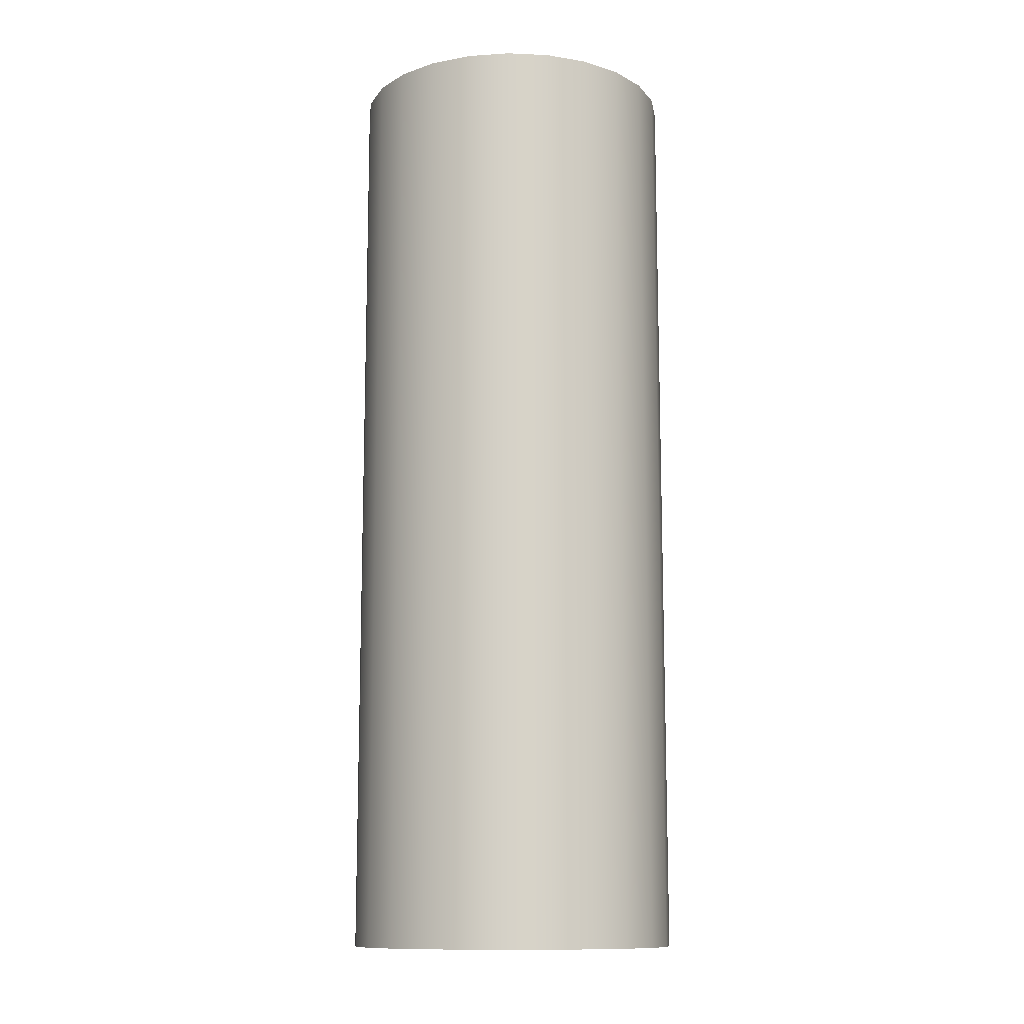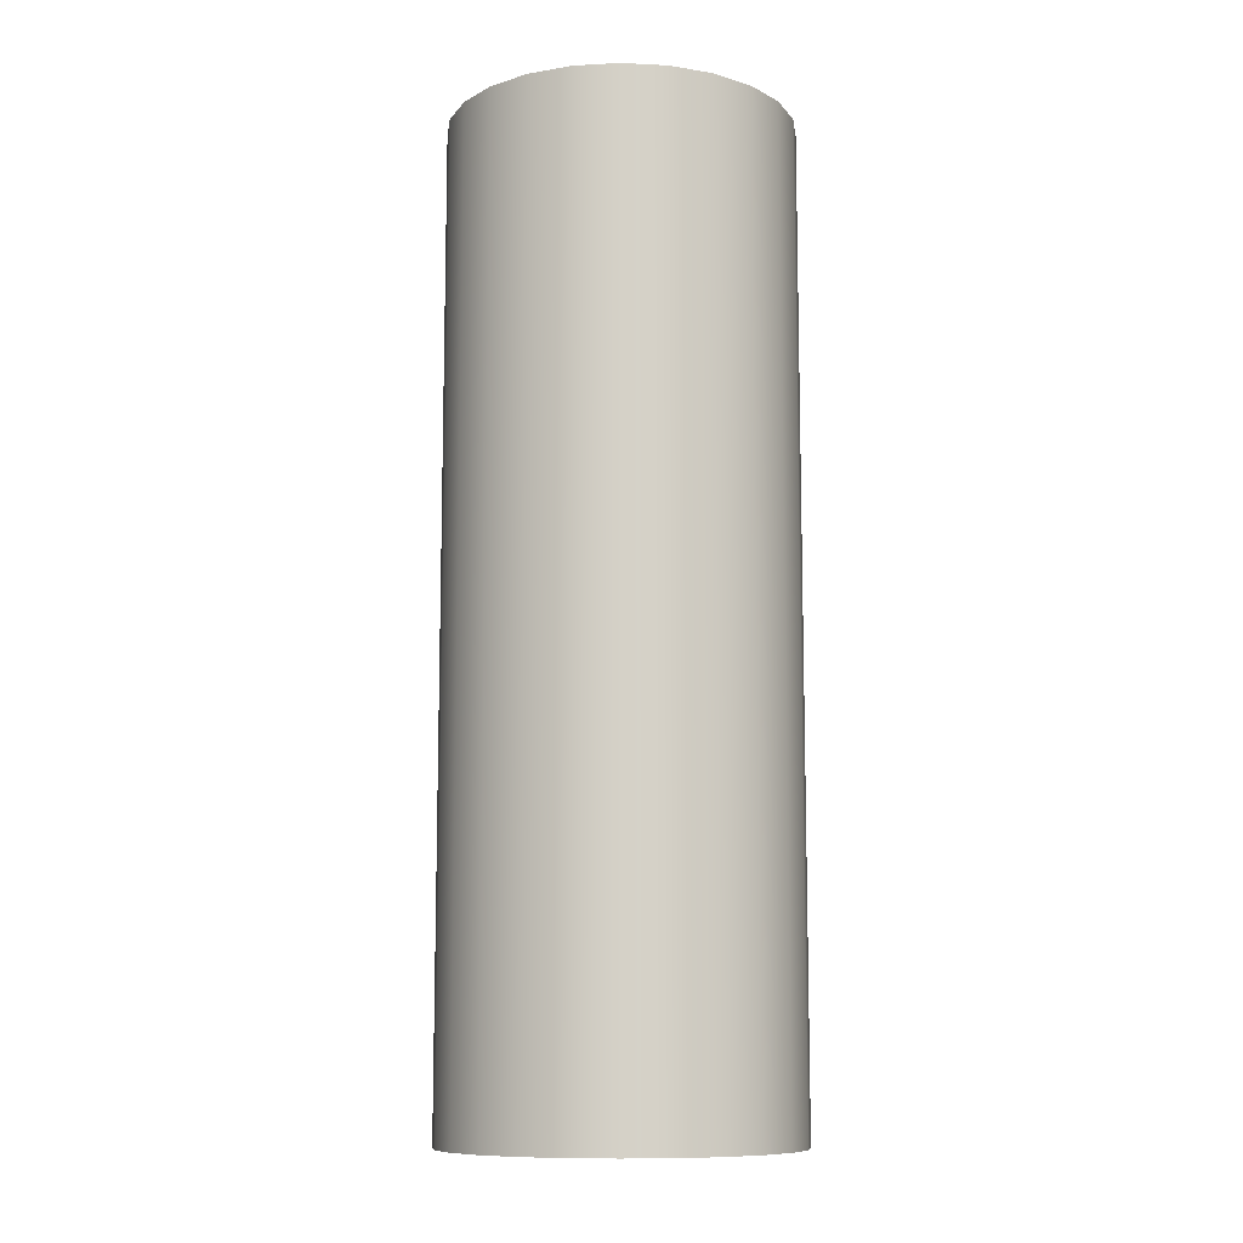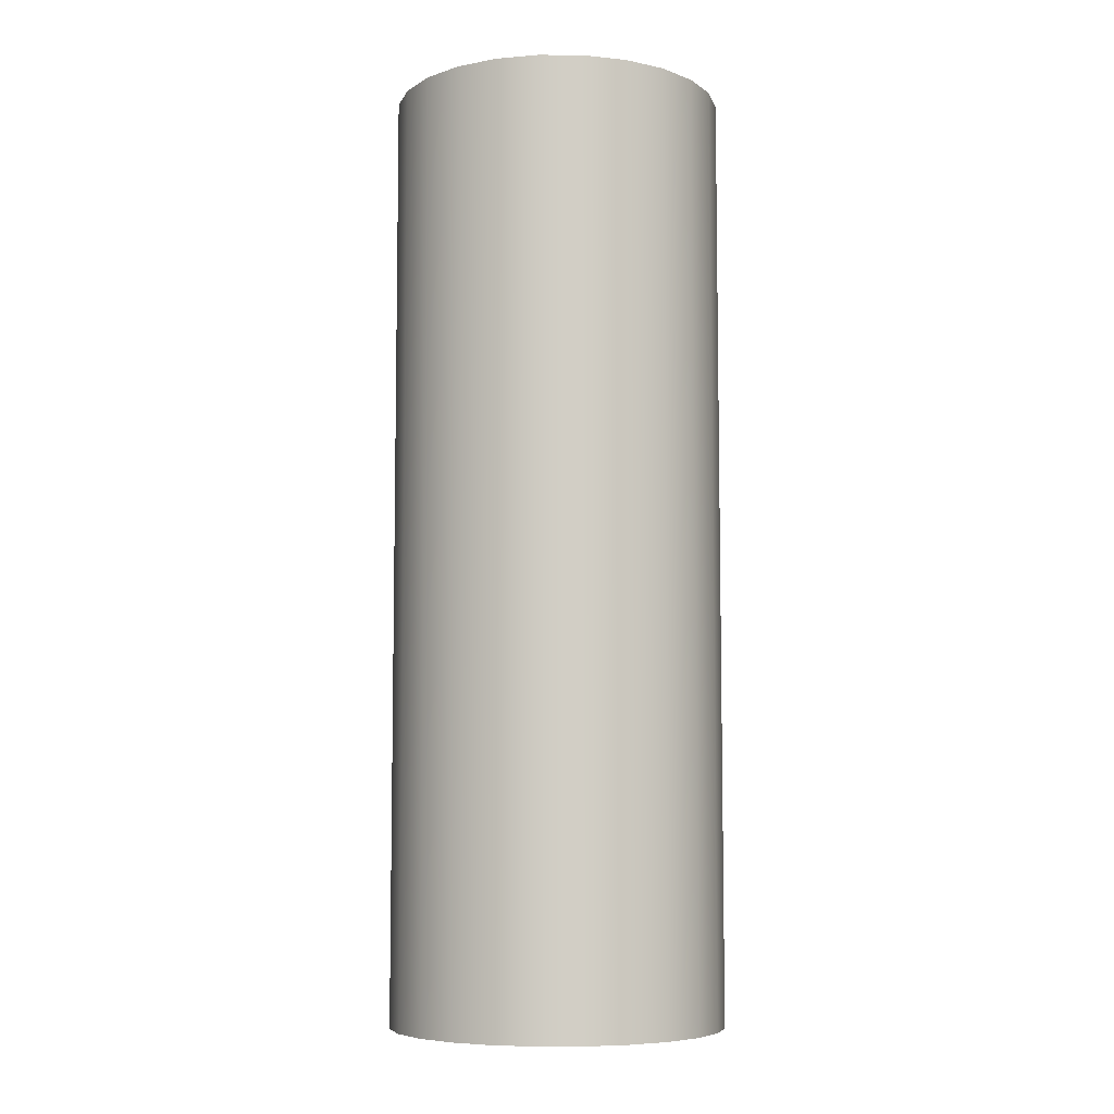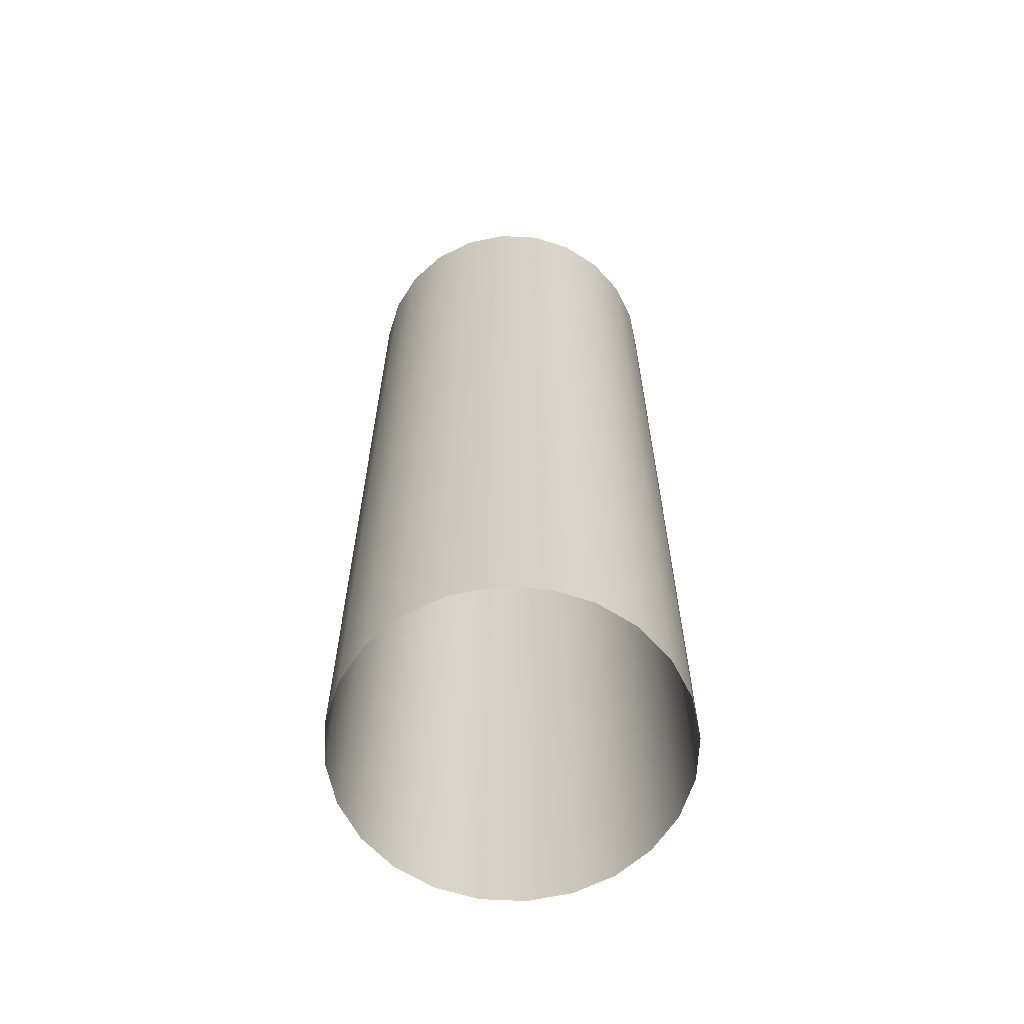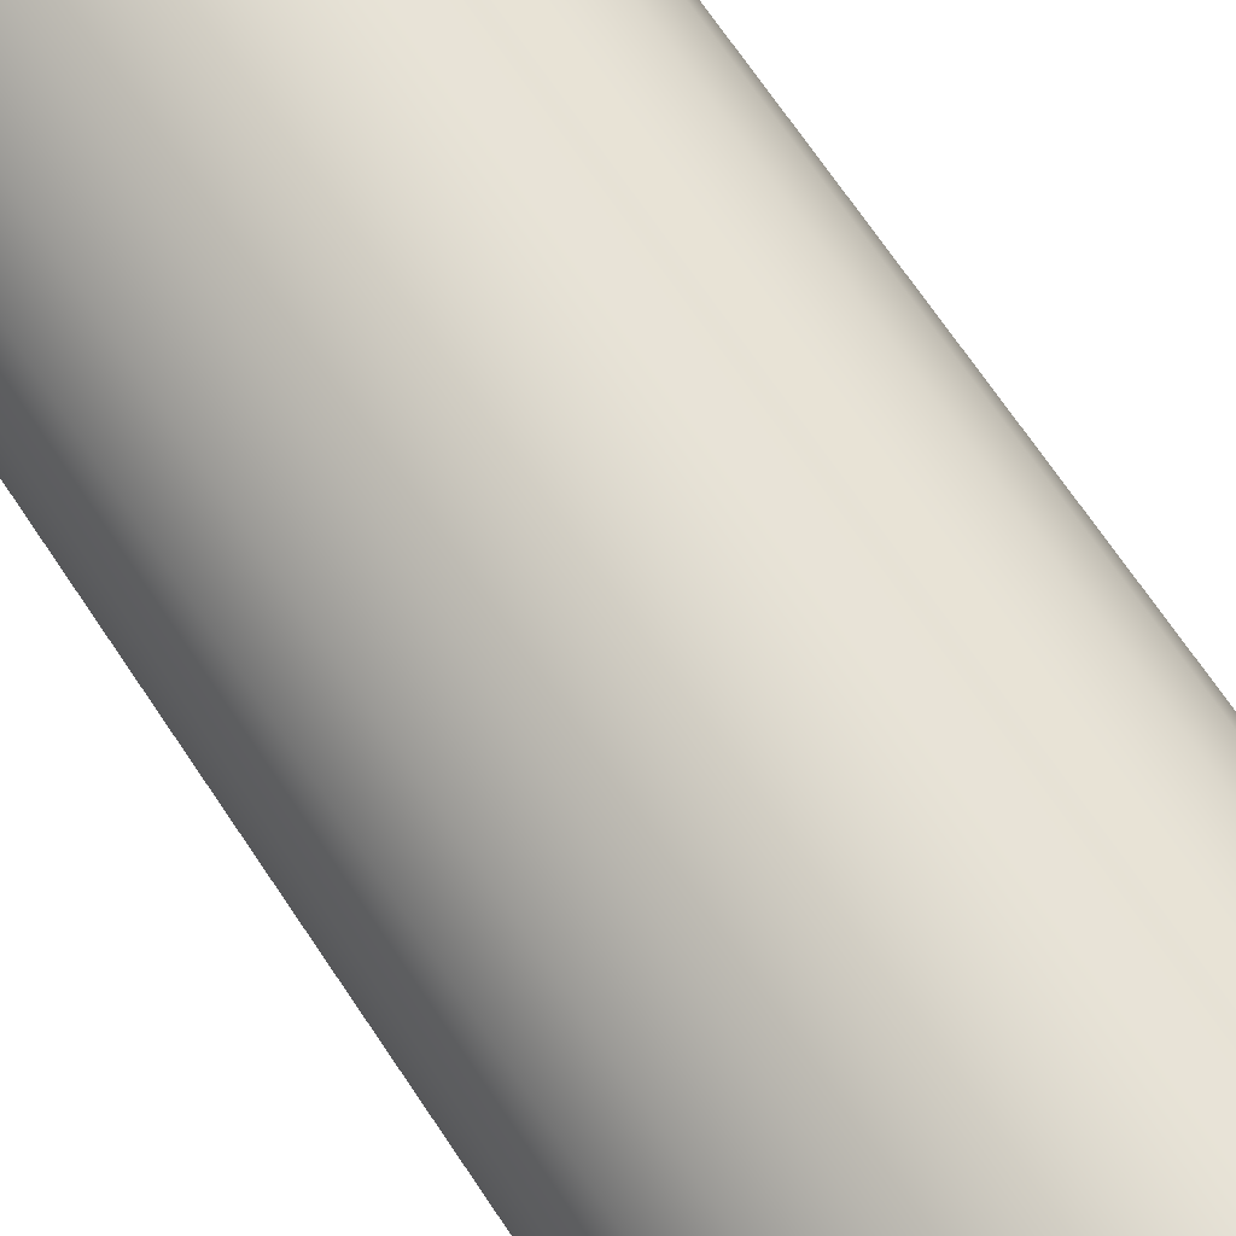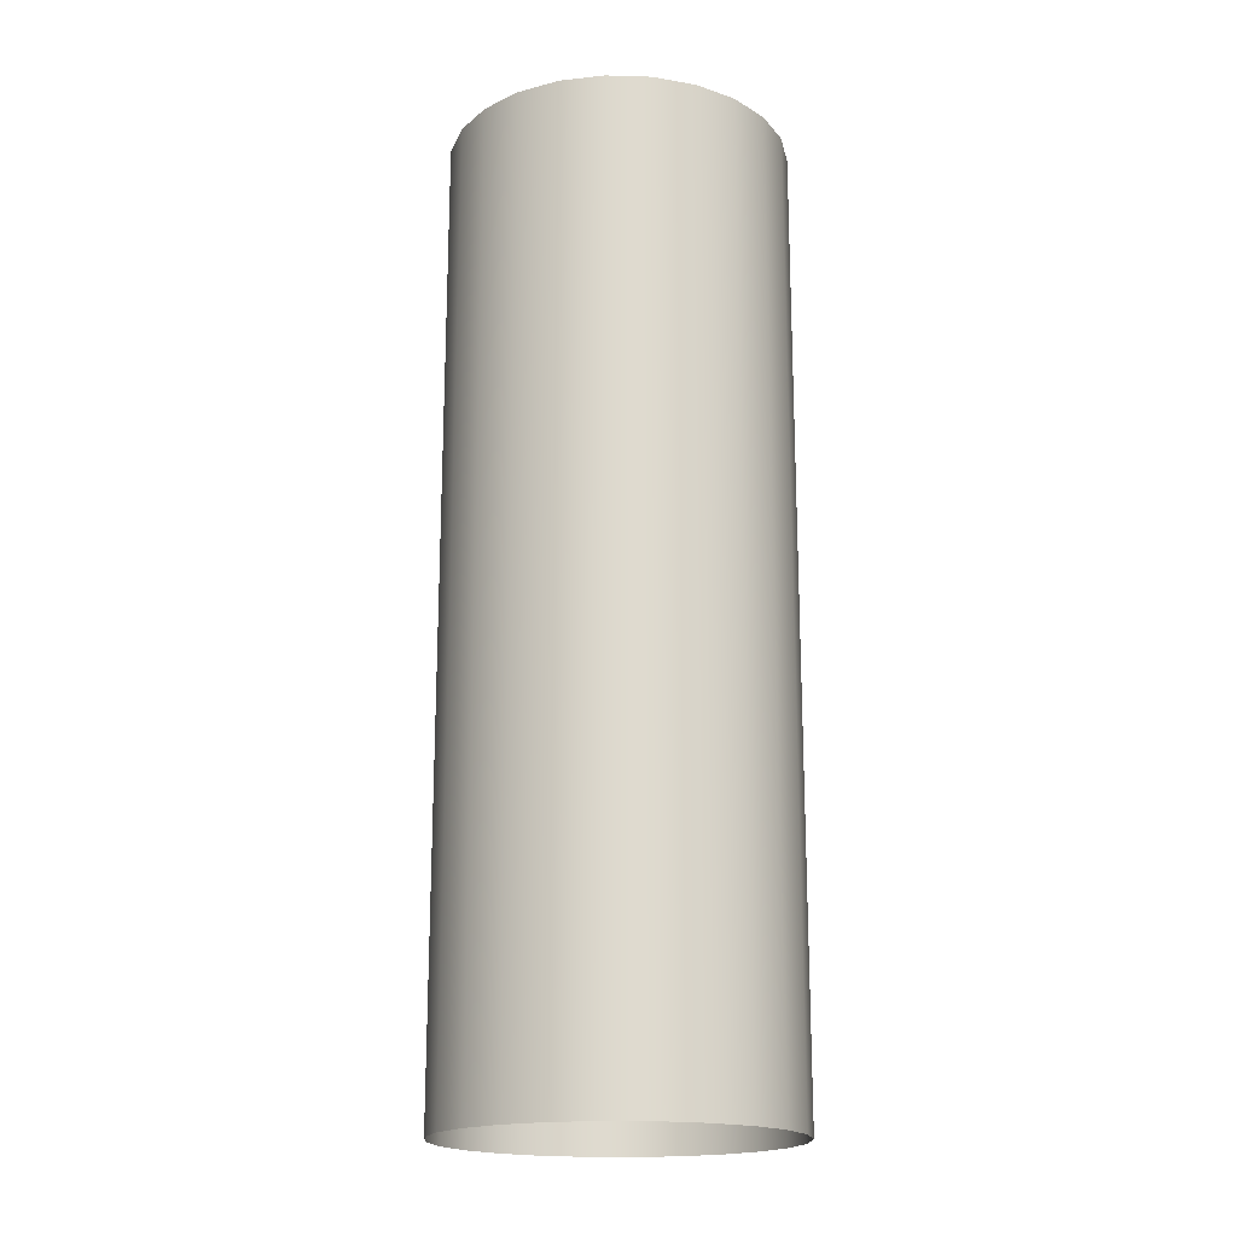
<metadata>
{"format":"obj","ext":"obj","renderer":"f3d","projection":"perspective","resolution":1024,"background":"white","views":[{"elev":-12.1,"azim":-13.6,"up":"+Y"},{"elev":-10.4,"azim":-14.7,"up":"+Y"},{"elev":-7.0,"azim":36.1,"up":"+Y"},{"elev":-63.3,"azim":-25.4,"up":"+Y"},{"elev":68.6,"azim":146.4,"up":"+Z"},{"elev":-18.5,"azim":139.3,"up":"+Y"}]}
</metadata>
<code>
o #ID1033
v -0.2623 0.2459 0.2422
v -0.2623 0.2459 0.2439
v -0.2624 0.2459 0.243
v -0.262 0.2459 0.2413
v -0.262 0.2459 0.2448
v -0.2614 0.2459 0.2455
v -0.2614 0.2459 0.2406
v -0.2607 0.2459 0.2401
v -0.2607 0.2459 0.246
v -0.2599 0.2459 0.2397
v -0.2599 0.2459 0.2464
v -0.259 0.2459 0.2465
v -0.259 0.2459 0.2396
v -0.2581 0.2459 0.2464
v -0.2581 0.2459 0.2397
v -0.2573 0.2459 0.246
v -0.2573 0.2459 0.2401
v -0.2566 0.2459 0.2406
v -0.2566 0.2459 0.2455
v -0.256 0.2459 0.2448
v -0.256 0.2459 0.2413
v -0.2557 0.2459 0.2422
v -0.2557 0.2459 0.2439
v -0.2556 0.2459 0.243
v -0.2556 0.2459 0.243
v -0.2557 0.2459 0.2422
v -0.2557 0.2459 0.2439
v -0.256 0.2459 0.2448
v -0.256 0.2459 0.2413
v -0.2566 0.2459 0.2406
v -0.2566 0.2459 0.2455
v -0.2573 0.2459 0.246
v -0.2573 0.2459 0.2401
v -0.2581 0.2459 0.2397
v -0.2581 0.2459 0.2464
v -0.259 0.2459 0.2396
v -0.259 0.2459 0.2465
v -0.2599 0.2459 0.2397
v -0.2599 0.2459 0.2464
v -0.2607 0.2459 0.246
v -0.2607 0.2459 0.2401
v -0.2614 0.2459 0.2455
v -0.2614 0.2459 0.2406
v -0.262 0.2459 0.2413
v -0.262 0.2459 0.2448
v -0.2623 0.2459 0.2439
v -0.2623 0.2459 0.2422
v -0.2624 0.2459 0.243
v -0.2599 0.2459 0.2464
v -0.259 0.2266 0.2465
v -0.2599 0.2266 0.2464
v -0.259 0.2459 0.2465
v -0.259 0.2459 0.2465
v -0.2599 0.2459 0.2464
v -0.259 0.2266 0.2465
v -0.2599 0.2266 0.2464
v -0.2607 0.2459 0.246
v -0.2607 0.2266 0.246
v -0.2607 0.2459 0.246
v -0.2607 0.2266 0.246
v -0.2614 0.2459 0.2455
v -0.2614 0.2266 0.2455
v -0.2614 0.2459 0.2455
v -0.2614 0.2266 0.2455
v -0.262 0.2266 0.2448
v -0.262 0.2459 0.2448
v -0.262 0.2459 0.2448
v -0.262 0.2266 0.2448
v -0.2623 0.2266 0.2439
v -0.2623 0.2459 0.2439
v -0.2623 0.2459 0.2439
v -0.2623 0.2266 0.2439
v -0.2624 0.2266 0.243
v -0.2624 0.2459 0.243
v -0.2624 0.2459 0.243
v -0.2624 0.2266 0.243
v -0.2623 0.2266 0.2422
v -0.2623 0.2459 0.2422
v -0.2623 0.2459 0.2422
v -0.2623 0.2266 0.2422
v -0.262 0.2266 0.2413
v -0.262 0.2459 0.2413
v -0.262 0.2459 0.2413
v -0.262 0.2266 0.2413
v -0.2614 0.2266 0.2406
v -0.2614 0.2459 0.2406
v -0.2614 0.2459 0.2406
v -0.2614 0.2266 0.2406
v -0.2607 0.2459 0.2401
v -0.2607 0.2266 0.2401
v -0.2607 0.2459 0.2401
v -0.2607 0.2266 0.2401
v -0.2599 0.2459 0.2397
v -0.2599 0.2266 0.2397
v -0.2599 0.2459 0.2397
v -0.2599 0.2266 0.2397
v -0.259 0.2459 0.2396
v -0.259 0.2266 0.2396
v -0.259 0.2459 0.2396
v -0.259 0.2266 0.2396
v -0.2581 0.2459 0.2397
v -0.2581 0.2266 0.2397
v -0.2581 0.2459 0.2397
v -0.2581 0.2266 0.2397
v -0.2573 0.2459 0.2401
v -0.2573 0.2266 0.2401
v -0.2573 0.2459 0.2401
v -0.2573 0.2266 0.2401
v -0.2566 0.2459 0.2406
v -0.2566 0.2266 0.2406
v -0.2566 0.2459 0.2406
v -0.2566 0.2266 0.2406
v -0.256 0.2266 0.2413
v -0.256 0.2459 0.2413
v -0.256 0.2266 0.2413
v -0.256 0.2459 0.2413
v -0.2557 0.2266 0.2422
v -0.2557 0.2459 0.2422
v -0.2557 0.2266 0.2422
v -0.2557 0.2459 0.2422
v -0.2556 0.2266 0.243
v -0.2556 0.2459 0.243
v -0.2556 0.2266 0.243
v -0.2556 0.2459 0.243
v -0.2557 0.2266 0.2439
v -0.2557 0.2459 0.2439
v -0.2557 0.2266 0.2439
v -0.2557 0.2459 0.2439
v -0.256 0.2266 0.2448
v -0.256 0.2459 0.2448
v -0.256 0.2266 0.2448
v -0.256 0.2459 0.2448
v -0.2566 0.2266 0.2455
v -0.2566 0.2459 0.2455
v -0.2566 0.2266 0.2455
v -0.2566 0.2459 0.2455
v -0.2573 0.2459 0.246
v -0.2573 0.2266 0.246
v -0.2573 0.2459 0.246
v -0.2573 0.2266 0.246
v -0.2581 0.2459 0.2464
v -0.2581 0.2266 0.2464
v -0.2581 0.2459 0.2464
v -0.2581 0.2266 0.2464
f 1 2 3
f 2 1 4
f 2 4 5
f 5 4 6
f 6 4 7
f 6 7 8
f 6 8 9
f 9 8 10
f 9 10 11
f 11 10 12
f 12 10 13
f 12 13 14
f 14 13 15
f 14 15 16
f 16 15 17
f 16 17 18
f 16 18 19
f 19 18 20
f 20 18 21
f 20 21 22
f 20 22 23
f 23 22 24
f 25 26 27
f 27 26 28
f 26 29 28
f 29 30 28
f 28 30 31
f 31 30 32
f 30 33 32
f 33 34 32
f 32 34 35
f 34 36 35
f 35 36 37
f 36 38 37
f 37 38 39
f 39 38 40
f 38 41 40
f 40 41 42
f 41 43 42
f 43 44 42
f 42 44 45
f 45 44 46
f 44 47 46
f 48 46 47
f 49 50 51
f 50 49 52
f 53 54 55
f 56 55 54
f 57 51 58
f 51 57 49
f 54 59 56
f 60 56 59
f 61 58 62
f 58 61 57
f 59 63 60
f 64 60 63
f 65 61 62
f 61 65 66
f 67 68 63
f 64 63 68
f 69 66 65
f 66 69 70
f 71 72 67
f 68 67 72
f 73 70 69
f 70 73 74
f 75 76 71
f 72 71 76
f 77 74 73
f 74 77 78
f 79 80 75
f 76 75 80
f 81 78 77
f 78 81 82
f 83 84 79
f 80 79 84
f 85 82 81
f 82 85 86
f 87 88 83
f 84 83 88
f 89 85 90
f 85 89 86
f 87 91 88
f 92 88 91
f 93 90 94
f 90 93 89
f 91 95 92
f 96 92 95
f 97 94 98
f 94 97 93
f 95 99 96
f 100 96 99
f 101 98 102
f 98 101 97
f 99 103 100
f 104 100 103
f 105 102 106
f 102 105 101
f 103 107 104
f 108 104 107
f 109 106 110
f 106 109 105
f 107 111 108
f 112 108 111
f 109 113 114
f 113 109 110
f 112 111 115
f 116 115 111
f 114 117 118
f 117 114 113
f 115 116 119
f 120 119 116
f 118 121 122
f 121 118 117
f 119 120 123
f 124 123 120
f 122 125 126
f 125 122 121
f 123 124 127
f 128 127 124
f 126 129 130
f 129 126 125
f 127 128 131
f 132 131 128
f 130 133 134
f 133 130 129
f 131 132 135
f 136 135 132
f 137 133 138
f 133 137 134
f 136 139 135
f 140 135 139
f 141 138 142
f 138 141 137
f 139 143 140
f 144 140 143
f 52 142 50
f 142 52 141
f 143 53 144
f 55 144 53

</code>
